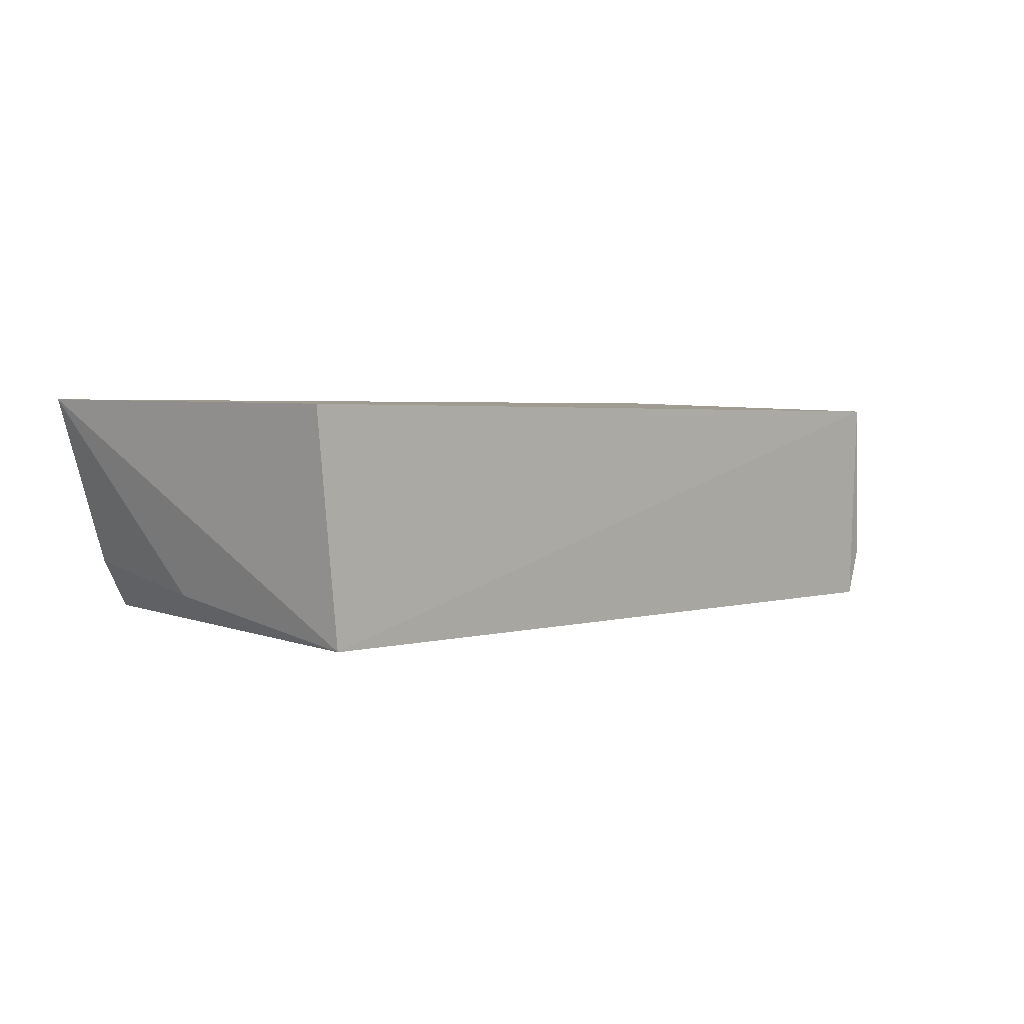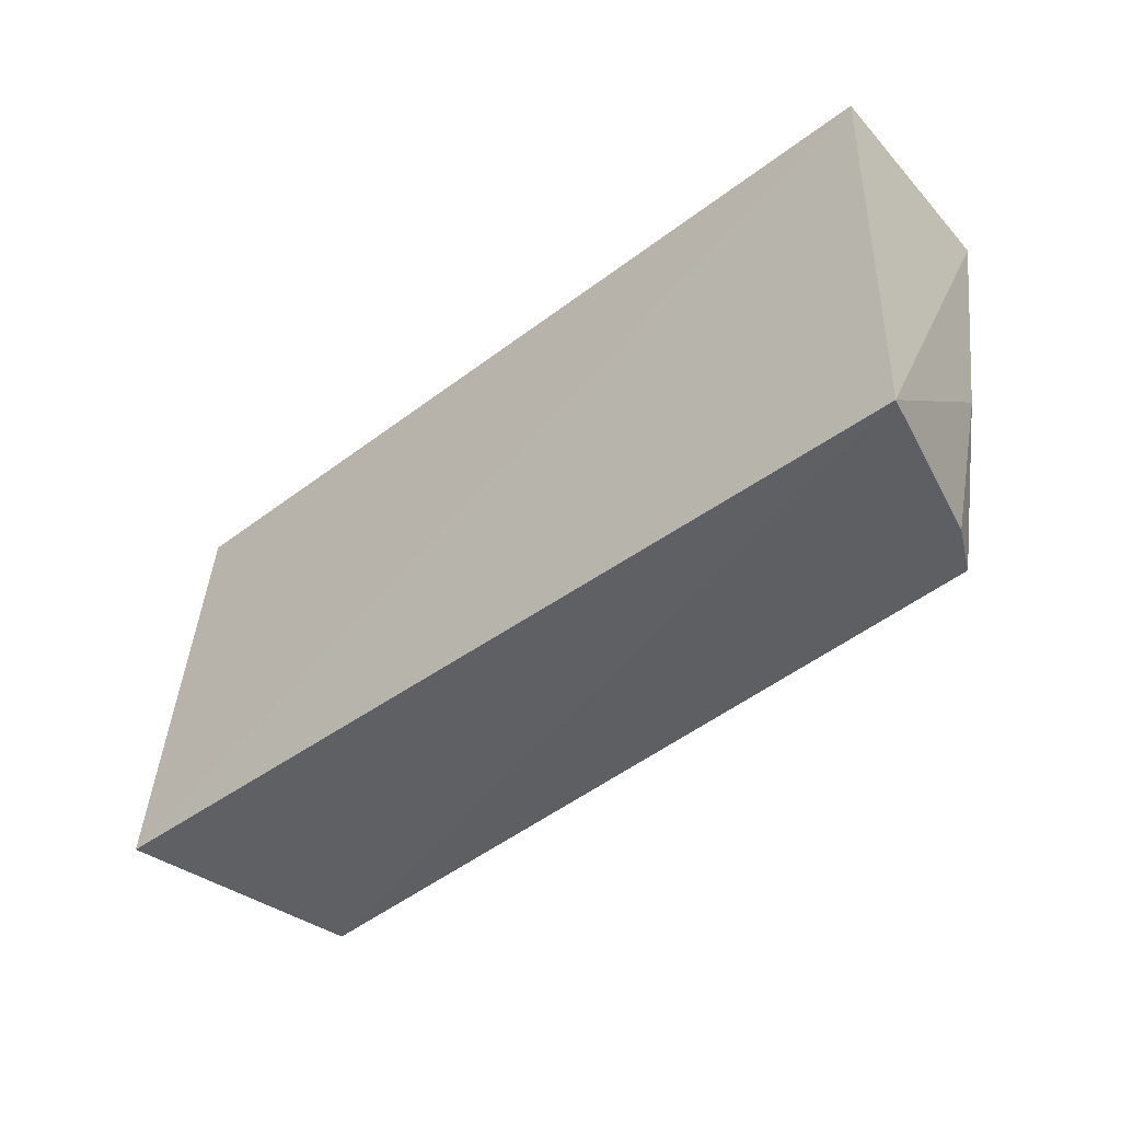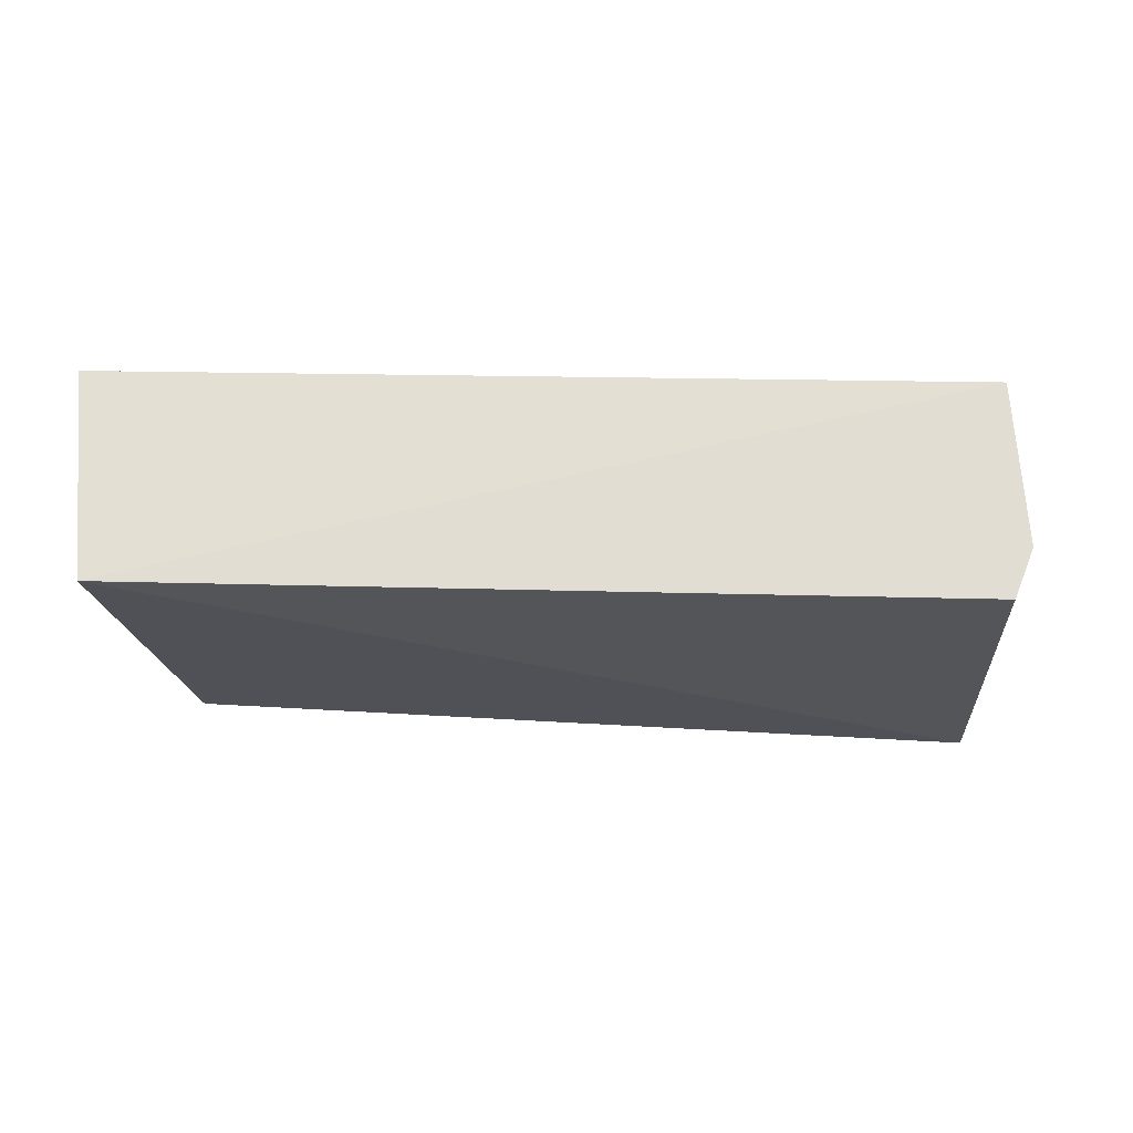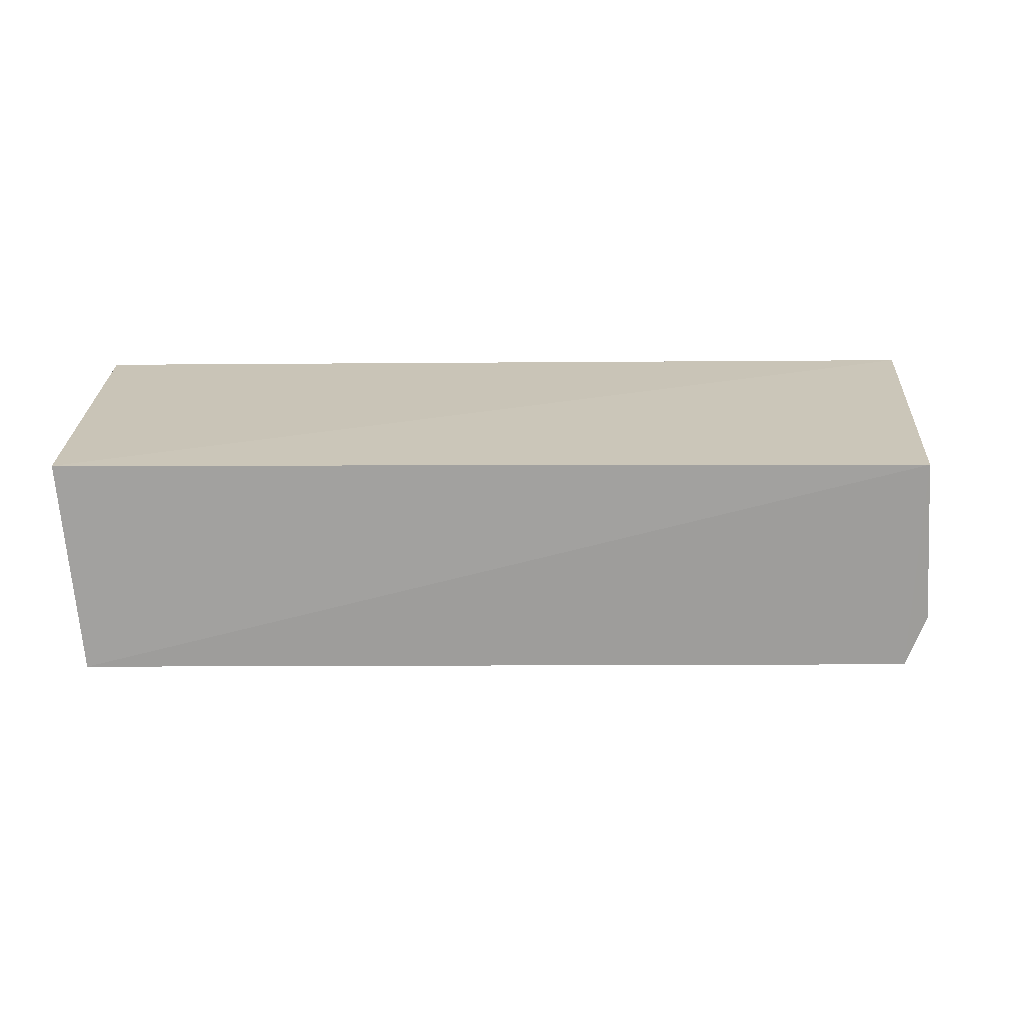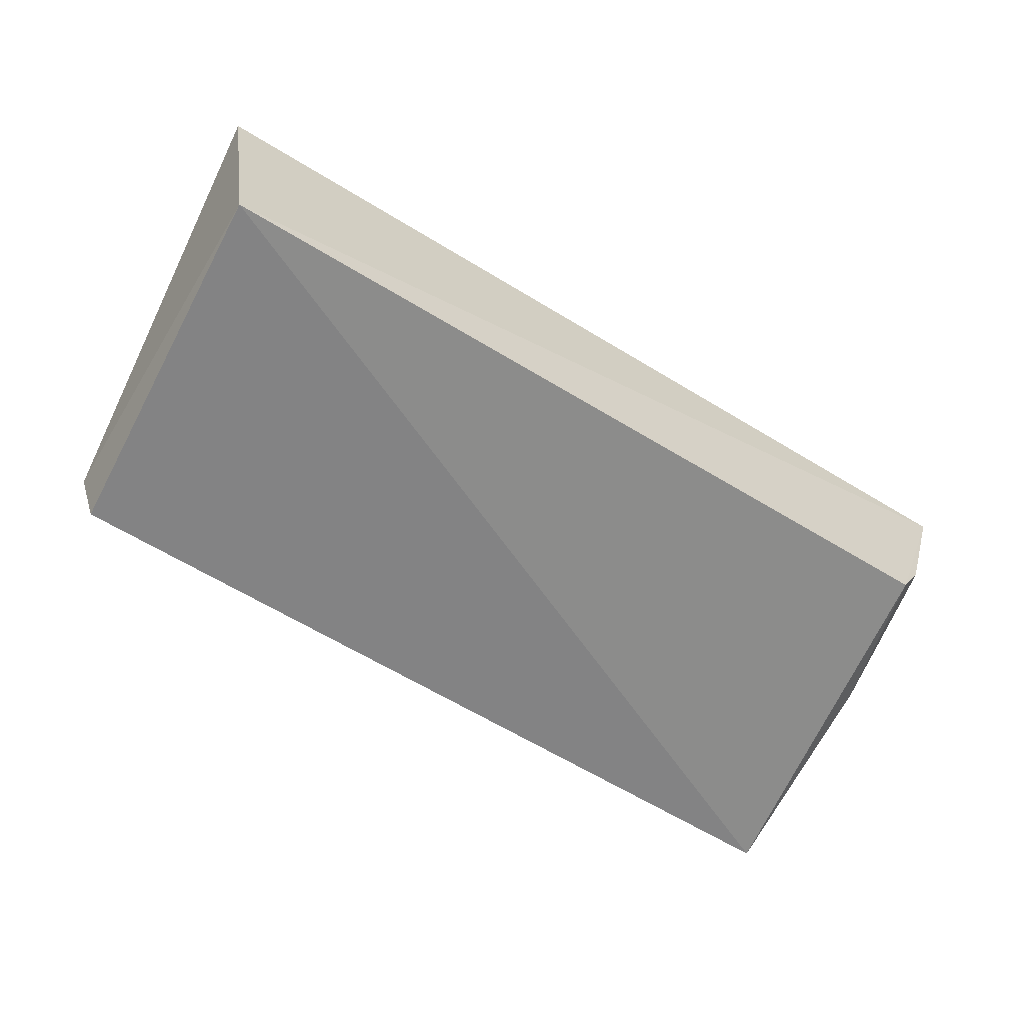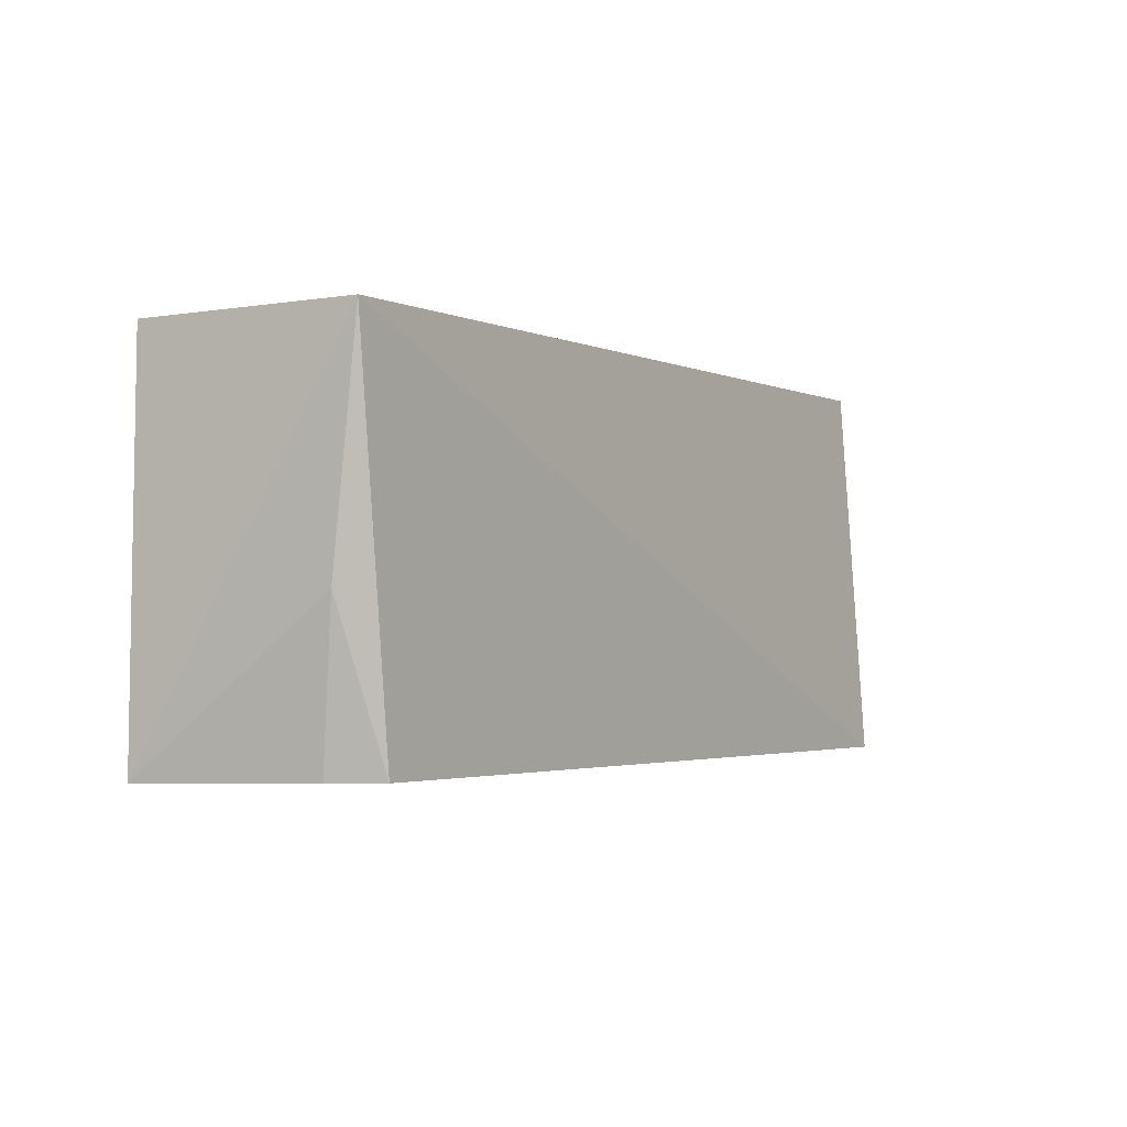
<metadata>
{"format":"obj","ext":"obj","renderer":"f3d","projection":"perspective","resolution":1024,"background":"white","views":[{"elev":3.3,"azim":132.1,"up":"+Z"},{"elev":-41.1,"azim":42.4,"up":"+Y"},{"elev":-22.1,"azim":179.5,"up":"+Z"},{"elev":19.1,"azim":178.2,"up":"+Z"},{"elev":-63.8,"azim":-31.5,"up":"+Z"},{"elev":-1.6,"azim":122.7,"up":"+Y"}]}
</metadata>
<code>
v 0.04877 0.07744 0.04621
v 0.04902 0.04207 0.04669
v 0.047 0.07784 0.02625
v -0.03163 0.07717 0.02511
v -0.03715 0.04194 0.04649
v -0.03374 0.04139 0.02351
v -0.03255 0.07734 0.04549
v 0.04208 0.04248 0.02709
v -0.03362 0.07695 0.02994
v 0.04618 0.05683 0.02928
v 0.04441 0.04244 0.03145
f 1 2 3
f 5 2 1
f 6 4 3
f 6 2 5
f 7 1 3
f 7 3 4
f 7 5 1
f 8 6 3
f 8 2 6
f 9 6 5
f 9 4 6
f 9 7 4
f 9 5 7
f 10 8 3
f 10 3 2
f 11 10 2
f 11 2 8
f 11 8 10

</code>
